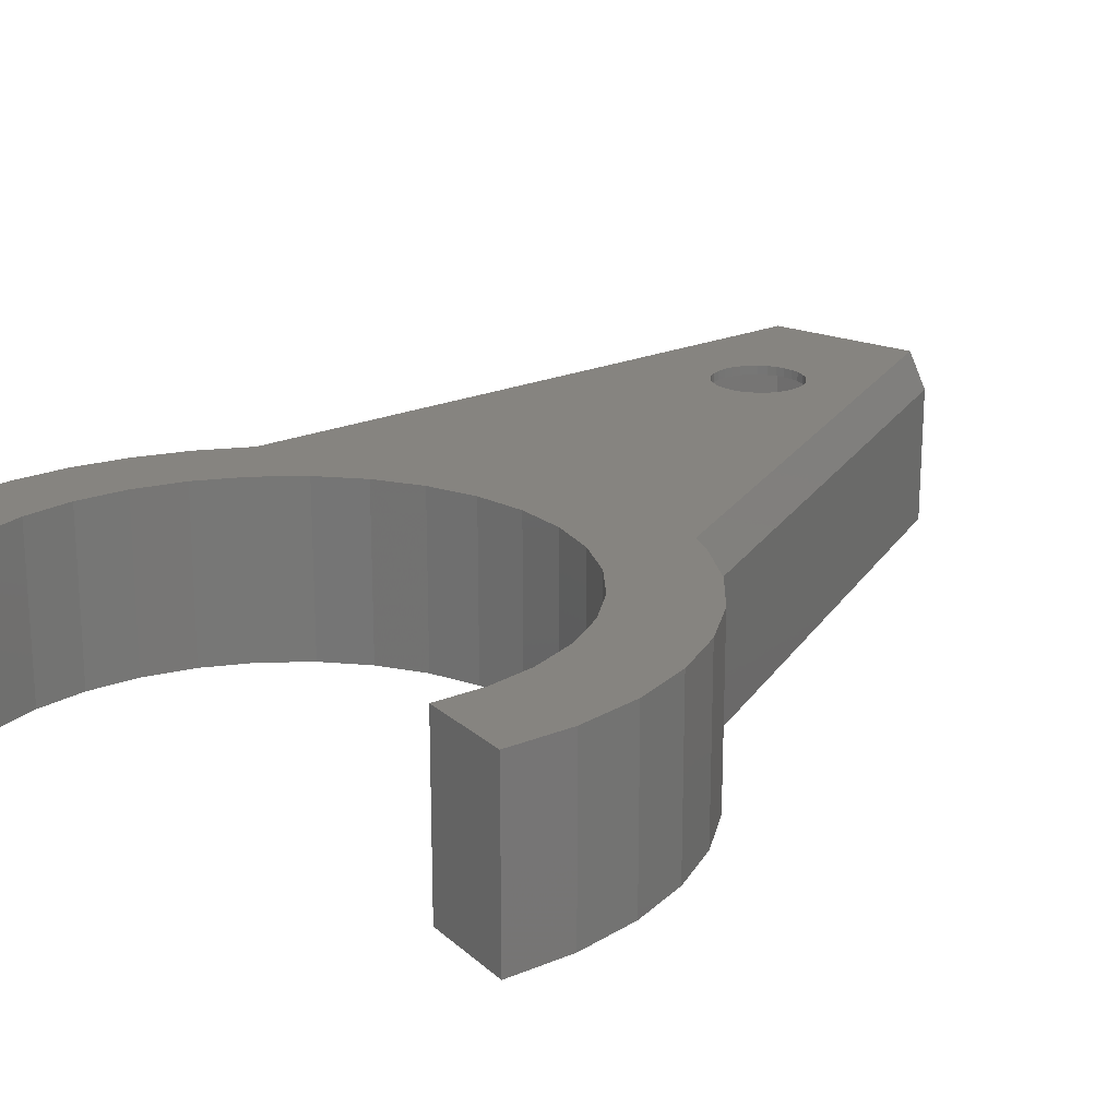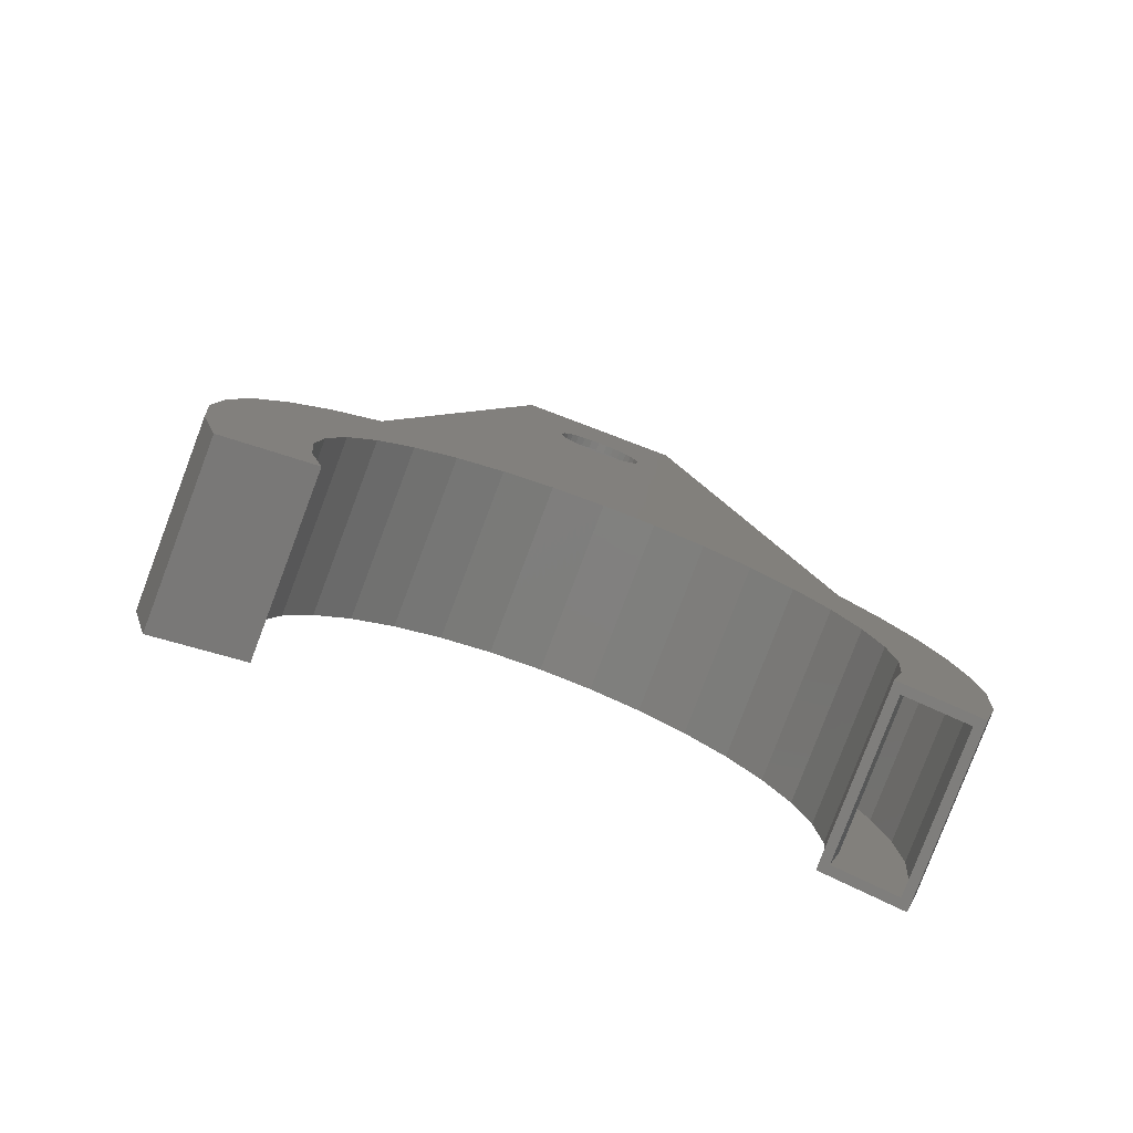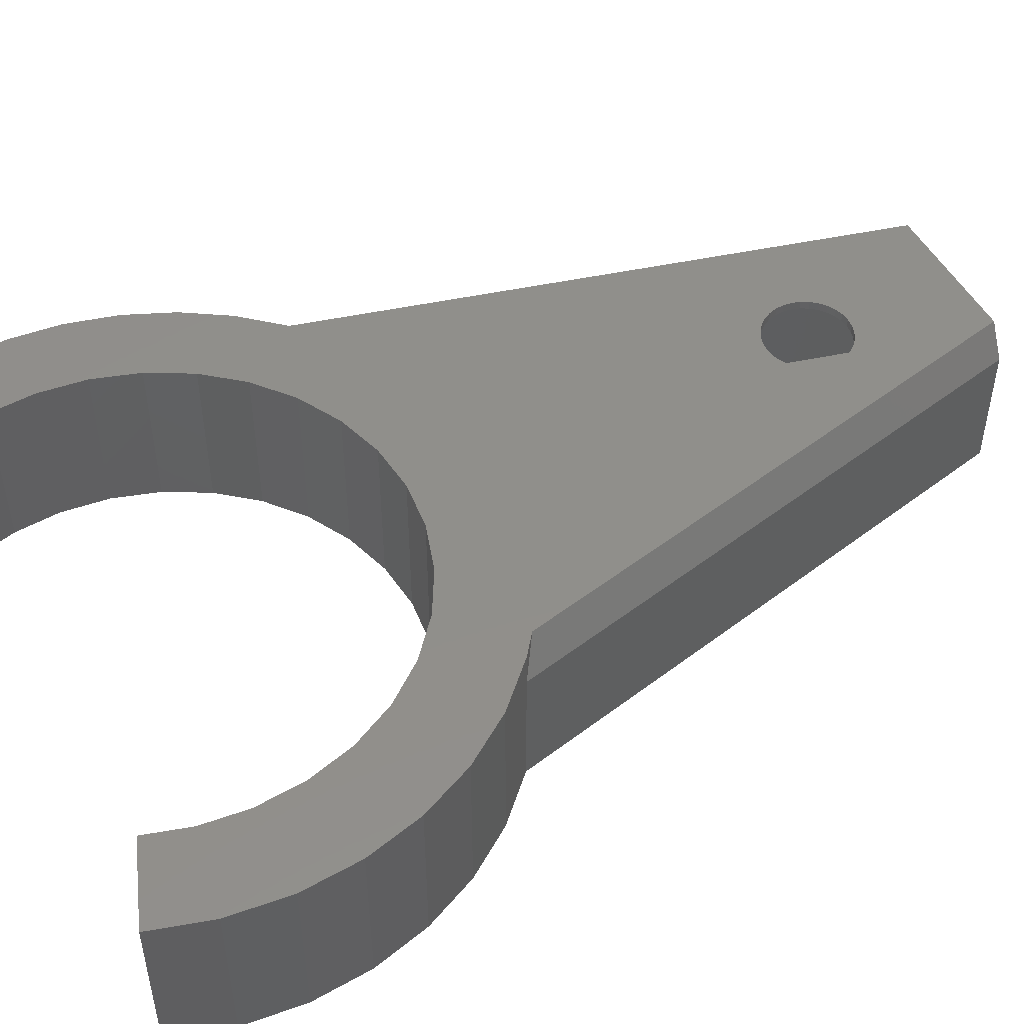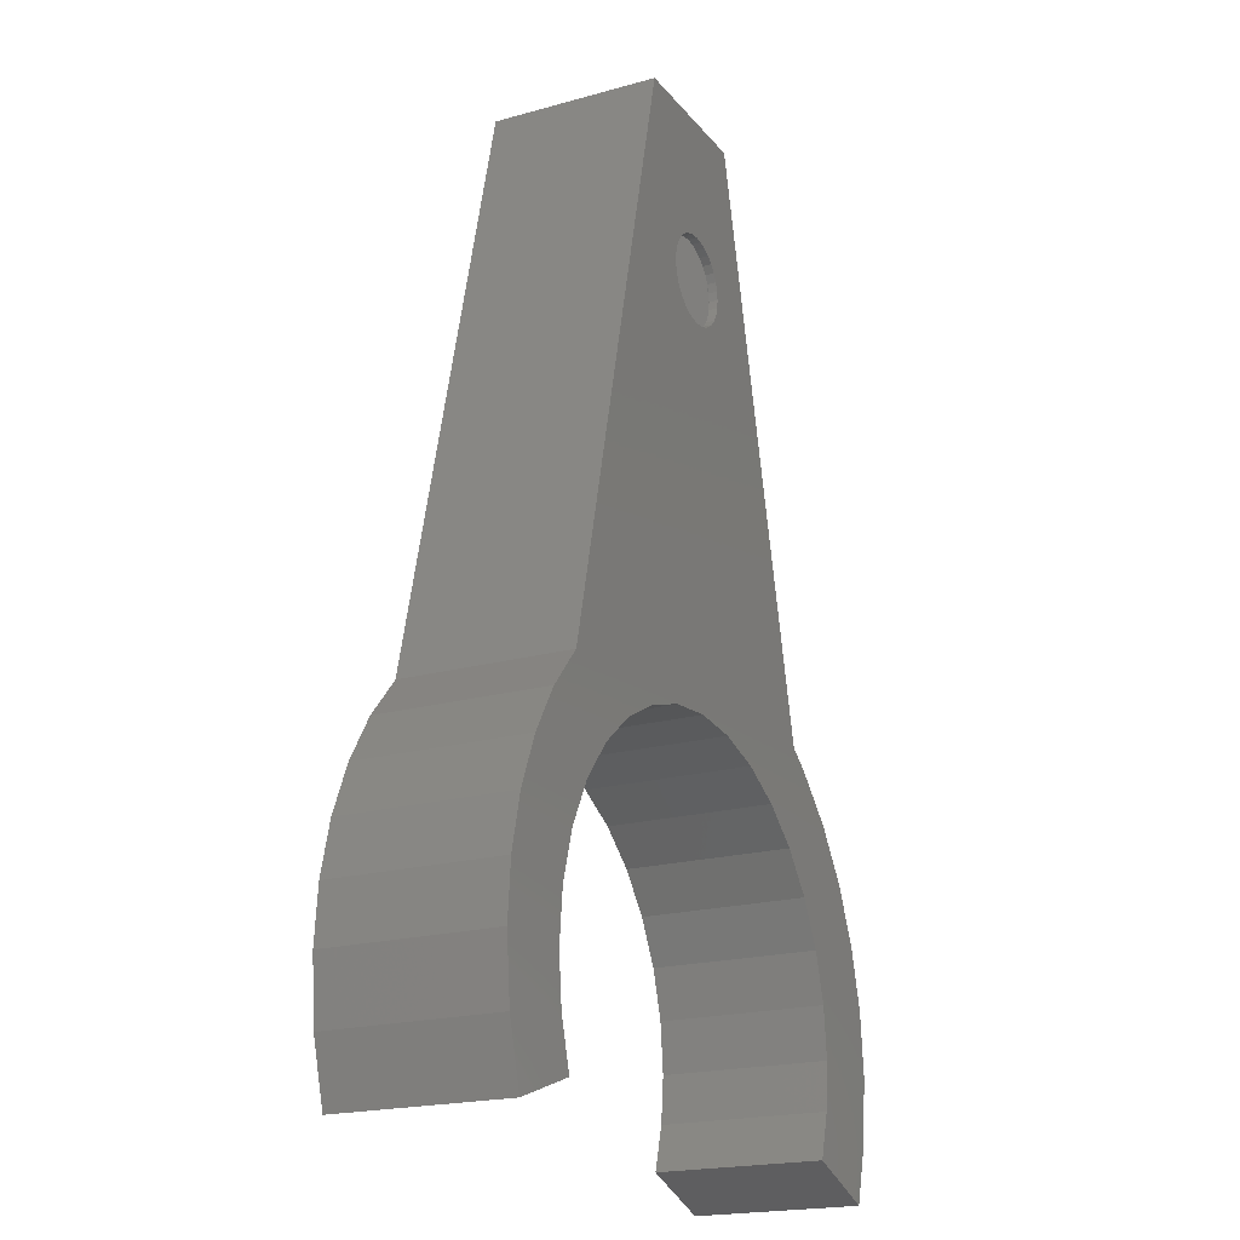
<metadata>
{"format":"stl","ext":"stl","renderer":"f3d","projection":"perspective","resolution":1024,"background":"white","views":[{"elev":20.3,"azim":37.2,"up":"+Z"},{"elev":-79.7,"azim":159.3,"up":"+Y"},{"elev":48.9,"azim":63.2,"up":"+Z"},{"elev":-20.1,"azim":-62.9,"up":"+Y"}]}
</metadata>
<code>
# stl→obj: 290 verts, 584 faces
v 0.0004112 0.641 0.1406
v -0.00729 0.6403 0.1484
v -0.00729 0.6403 0.1406
v -0.01469 0.638 0.1484
v -0.01469 0.638 0.1406
v -0.02152 0.6344 0.1484
v -0.02152 0.6344 0.1406
v -0.0275 0.6295 0.1484
v -0.0275 0.6295 0.1406
v -0.03241 0.6235 0.1484
v -0.03241 0.6235 0.1406
v -0.03606 0.6167 0.1484
v -0.03606 0.6167 0.1406
v -0.0383 0.6093 0.1484
v -0.0383 0.6093 0.1406
v -0.03906 0.6016 0.1484
v -0.03906 0.6016 0.1406
v 0.0004112 0.641 0.1484
v 0.008112 0.6403 0.1406
v 0.008112 0.6403 0.1484
v 0.01552 0.638 0.1406
v 0.01552 0.638 0.1484
v 0.02234 0.6344 0.1406
v 0.02234 0.6344 0.1484
v 0.02832 0.6295 0.1406
v 0.02832 0.6295 0.1484
v 0.03323 0.6235 0.1406
v 0.03323 0.6235 0.1484
v 0.03688 0.6167 0.1406
v 0.03688 0.6167 0.1484
v 0.03913 0.6093 0.1406
v 0.03913 0.6093 0.1484
v 0.03988 0.6016 0.1406
v 0.03988 0.6016 0.1484
v 0.0004112 0.641 0
v -0.00729 0.6403 0.007812
v -0.00729 0.6403 0
v -0.01469 0.638 0.007812
v -0.01469 0.638 0
v -0.02152 0.6344 0.007812
v -0.02152 0.6344 0
v -0.0275 0.6295 0.007812
v -0.0275 0.6295 0
v -0.03241 0.6235 0.007812
v -0.03241 0.6235 0
v -0.03606 0.6167 0.007812
v -0.03606 0.6167 0
v -0.0383 0.6093 0.007812
v -0.0383 0.6093 0
v -0.03906 0.6016 0.007812
v -0.03906 0.6016 0
v 0.0004112 0.641 0.007812
v 0.008112 0.6403 0
v 0.008112 0.6403 0.007812
v 0.01552 0.638 0
v 0.01552 0.638 0.007812
v 0.02234 0.6344 0
v 0.02234 0.6344 0.007812
v 0.02832 0.6295 0
v 0.02832 0.6295 0.007812
v 0.03323 0.6235 0
v 0.03323 0.6235 0.007812
v 0.03688 0.6167 0
v 0.03688 0.6167 0.007812
v 0.03913 0.6093 0
v 0.03913 0.6093 0.007812
v 0.03988 0.6016 0
v 0.03988 0.6016 0.007812
v 0.0004112 0.5621 0.1406
v 0.008112 0.5628 0.1484
v 0.008112 0.5628 0.1406
v 0.01552 0.5651 0.1484
v 0.01552 0.5651 0.1406
v 0.02234 0.5687 0.1484
v 0.02234 0.5687 0.1406
v 0.02832 0.5737 0.1484
v 0.02832 0.5737 0.1406
v 0.03323 0.5796 0.1484
v 0.03323 0.5796 0.1406
v 0.03688 0.5865 0.1484
v 0.03688 0.5865 0.1406
v 0.03913 0.5939 0.1484
v 0.03913 0.5939 0.1406
v 0.0004112 0.5621 0.1484
v -0.00729 0.5628 0.1406
v -0.00729 0.5628 0.1484
v -0.01469 0.5651 0.1406
v -0.01469 0.5651 0.1484
v -0.02152 0.5687 0.1406
v -0.02152 0.5687 0.1484
v -0.0275 0.5737 0.1406
v -0.0275 0.5737 0.1484
v -0.03241 0.5796 0.1406
v -0.03241 0.5796 0.1484
v -0.03606 0.5865 0.1406
v -0.03606 0.5865 0.1484
v -0.0383 0.5939 0.1406
v -0.0383 0.5939 0.1484
v 0.0004112 0.5621 0
v 0.008112 0.5628 0.007812
v 0.008112 0.5628 0
v 0.01552 0.5651 0.007812
v 0.01552 0.5651 0
v 0.02234 0.5687 0.007812
v 0.02234 0.5687 0
v 0.02832 0.5737 0.007812
v 0.02832 0.5737 0
v 0.03323 0.5796 0.007812
v 0.03323 0.5796 0
v 0.03688 0.5865 0.007812
v 0.03688 0.5865 0
v 0.03913 0.5939 0.007812
v 0.03913 0.5939 0
v 0.0004112 0.5621 0.007812
v -0.00729 0.5628 0
v -0.00729 0.5628 0.007812
v -0.01469 0.5651 0
v -0.01469 0.5651 0.007812
v -0.02152 0.5687 0
v -0.02152 0.5687 0.007812
v -0.0275 0.5737 0
v -0.0275 0.5737 0.007812
v -0.03241 0.5796 0
v -0.03241 0.5796 0.007812
v -0.03606 0.5865 0
v -0.03606 0.5865 0.007812
v -0.0383 0.5939 0
v -0.0383 0.5939 0.007812
v 0.002385 0.2289 0.1484
v -0.04228 0.2245 0.1484
v 0.1981 0.2364 0.1484
v 0.1785 0.251 0.1484
v 0.04705 0.2245 0.1484
v 0.09 0.2115 0.1484
v 0.1296 0.1904 0.1484
v 0.237 0.1988 0.1484
v -0.2051 0.2176 0.1484
v -0.237 0.1811 0.1484
v -0.1248 0.1904 0.1484
v -0.08523 0.2115 0.1484
v -0.07623 0.75 0.1484
v 0.05769 0.75 0.1484
v -0.1595 0.1619 0.1484
v -0.2627 0.14 0.1484
v -0.188 0.1272 0.1484
v -0.2091 0.08761 0.1484
v -0.2815 0.09538 0.1484
v -0.2222 0.04467 0.1484
v -0.293 0.0483 0.1484
v -0.2266 2.804e-17 0.1484
v -0.2969 3.722e-17 0.1484
v -0.2226 -0.04231 0.1484
v -0.292 -0.05425 0.1484
v -0.2109 -0.08317 0.1484
v -0.2775 -0.1067 0.1484
v 0.2686 0.1549 0.1484
v 0.1643 0.1619 0.1484
v 0.2919 0.1061 0.1484
v 0.1927 0.1272 0.1484
v 0.2139 0.08761 0.1484
v 0.3062 0.05389 0.1484
v 0.2269 0.04467 0.1484
v 0.311 0 0.1484
v 0.2313 0 0.1484
v 0.3059 -0.05551 0.1484
v 0.2275 -0.04178 0.1484
v 0.2907 -0.1092 0.1484
v 0.2161 -0.08215 0.1484
v -0.04228 0.2245 0
v 0.002385 0.2289 0
v 0.1981 0.2364 0
v 0.237 0.1988 0
v 0.1296 0.1904 0
v 0.09 0.2115 0
v 0.04705 0.2245 0
v -0.2051 0.2176 0
v -0.08523 0.2115 0
v -0.1248 0.1904 0
v -0.237 0.1811 0
v -0.07623 0.75 0
v 0.07377 0.75 0
v -0.188 0.1272 0
v -0.2627 0.14 0
v -0.1595 0.1619 0
v -0.2222 0.04467 0
v -0.2815 0.09538 0
v -0.2091 0.08761 0
v -0.293 0.0483 0
v -0.2266 2.804e-17 0
v -0.2969 3.722e-17 0
v -0.2226 -0.04231 0
v -0.292 -0.05425 0
v -0.2109 -0.08317 0
v -0.2775 -0.1067 0
v 0.2139 0.08761 0
v 0.1927 0.1272 0
v 0.2919 0.1061 0
v 0.1643 0.1619 0
v 0.2686 0.1549 0
v 0.311 0 0
v 0.2269 0.04467 0
v 0.3062 0.05389 0
v 0.2313 0 0
v 0.3059 -0.05551 0
v 0.2275 -0.04178 0
v 0.2907 -0.1092 0
v 0.2161 -0.08215 0
v -0.0438 0.2322 0.1406
v 0.002385 0.2368 0.1406
v -0.08822 0.2187 0.1406
v 0.1753 0.2437 0.1406
v 0.04857 0.2322 0.1406
v 0.1932 0.2303 0.1406
v 0.2311 0.1937 0.1406
v 0.1339 0.1969 0.1406
v 0.09299 0.2187 0.1406
v -0.1981 0.2136 0.1406
v -0.1292 0.1969 0.1406
v -0.165 0.1674 0.1406
v -0.2297 0.1779 0.1406
v -0.07009 0.7422 0.1406
v 0.05461 0.7422 0.1406
v -0.2298 0.04619 0.1406
v -0.2738 0.09378 0.1406
v -0.2164 0.0906 0.1406
v -0.2551 0.1376 0.1406
v -0.1945 0.1315 0.1406
v -0.2852 0.0475 0.1406
v -0.2344 1.341e-16 0.1406
v -0.2891 -9.525e-17 0.1406
v -0.2303 -0.04363 0.1406
v -0.2843 -0.05292 0.1406
v -0.2183 -0.08577 0.1406
v -0.2701 -0.1041 0.1406
v 0.2211 0.0906 0.1406
v 0.1992 0.1315 0.1406
v 0.2846 0.1033 0.1406
v 0.1698 0.1674 0.1406
v 0.2619 0.1509 0.1406
v 0.3032 -7.253e-17 0.1406
v 0.2346 0.04619 0.1406
v 0.2985 0.0525 0.1406
v 0.2391 0 0.1406
v 0.2989 -0.05032 0.1406
v 0.2359 -0.03928 0.1406
v 0.2861 -0.09917 0.1406
v 0.2261 -0.07747 0.1406
v -0.0438 0.2322 0.007812
v 0.002385 0.2368 0.007812
v -0.08822 0.2187 0.007812
v 0.04857 0.2322 0.007812
v -0.1981 0.2136 0.007812
v -0.2297 0.1779 0.007812
v -0.165 0.1674 0.007812
v -0.1292 0.1969 0.007812
v -0.07009 0.7422 0.007812
v 0.06762 0.7422 0.007812
v 0.1911 0.232 0.007812
v 0.09299 0.2187 0.007812
v 0.1339 0.1969 0.007812
v 0.2297 0.1953 0.007812
v -0.1945 0.1315 0.007812
v -0.2551 0.1376 0.007812
v -0.2164 0.0906 0.007812
v -0.2738 0.09378 0.007812
v -0.2298 0.04619 0.007812
v -0.2852 0.0475 0.007812
v -0.2344 1.341e-16 0.007812
v -0.2891 -9.525e-17 0.007812
v -0.2303 -0.04363 0.007812
v -0.2843 -0.05292 0.007812
v -0.2183 -0.08577 0.007812
v -0.2701 -0.1041 0.007812
v 0.2611 0.1523 0.007812
v 0.1698 0.1674 0.007812
v 0.2842 0.1043 0.007812
v 0.1992 0.1315 0.007812
v 0.2211 0.0906 0.007812
v 0.2984 0.05302 0.007812
v 0.2346 0.04619 0.007812
v 0.3032 -7.253e-17 0.007812
v 0.2391 0 0.007812
v 0.2989 -0.05032 0.007812
v 0.2359 -0.03928 0.007812
v 0.2861 -0.09917 0.007812
v 0.2261 -0.07747 0.007812
v 0.1911 0.232 0.1153
v 0.06762 0.7422 0.1153
v 0.07377 0.75 0.1172
v 0.1981 0.2364 0.1172
f 1 2 3
f 3 2 4
f 3 4 5
f 5 4 6
f 5 6 7
f 7 6 8
f 7 8 9
f 9 8 10
f 9 10 11
f 11 10 12
f 11 12 13
f 13 12 14
f 13 14 15
f 15 14 16
f 15 16 17
f 2 1 18
f 18 1 19
f 18 19 20
f 20 19 21
f 20 21 22
f 22 21 23
f 22 23 24
f 24 23 25
f 24 25 26
f 26 25 27
f 26 27 28
f 28 27 29
f 28 29 30
f 30 29 31
f 30 31 32
f 32 31 33
f 32 33 34
f 35 36 37
f 37 36 38
f 37 38 39
f 39 38 40
f 39 40 41
f 41 40 42
f 41 42 43
f 43 42 44
f 43 44 45
f 45 44 46
f 45 46 47
f 47 46 48
f 47 48 49
f 49 48 50
f 49 50 51
f 36 35 52
f 52 35 53
f 52 53 54
f 54 53 55
f 54 55 56
f 56 55 57
f 56 57 58
f 58 57 59
f 58 59 60
f 60 59 61
f 60 61 62
f 62 61 63
f 62 63 64
f 64 63 65
f 64 65 66
f 66 65 67
f 66 67 68
f 69 70 71
f 71 70 72
f 71 72 73
f 73 72 74
f 73 74 75
f 75 74 76
f 75 76 77
f 77 76 78
f 77 78 79
f 79 78 80
f 79 80 81
f 81 80 82
f 81 82 83
f 83 82 34
f 83 34 33
f 70 69 84
f 84 69 85
f 84 85 86
f 86 85 87
f 86 87 88
f 88 87 89
f 88 89 90
f 90 89 91
f 90 91 92
f 92 91 93
f 92 93 94
f 94 93 95
f 94 95 96
f 96 95 97
f 96 97 98
f 98 97 17
f 98 17 16
f 99 100 101
f 101 100 102
f 101 102 103
f 103 102 104
f 103 104 105
f 105 104 106
f 105 106 107
f 107 106 108
f 107 108 109
f 109 108 110
f 109 110 111
f 111 110 112
f 111 112 113
f 113 112 68
f 113 68 67
f 100 99 114
f 114 99 115
f 114 115 116
f 116 115 117
f 116 117 118
f 118 117 119
f 118 119 120
f 120 119 121
f 120 121 122
f 122 121 123
f 122 123 124
f 124 123 125
f 124 125 126
f 126 125 127
f 126 127 128
f 128 127 51
f 128 51 50
f 129 84 130
f 131 132 129
f 131 129 133
f 131 133 134
f 131 134 135
f 131 135 136
f 137 138 139
f 137 139 140
f 137 140 130
f 137 130 84
f 137 84 86
f 137 86 88
f 137 88 90
f 137 90 92
f 137 92 94
f 137 94 96
f 137 96 98
f 141 137 98
f 141 98 16
f 141 16 14
f 141 14 12
f 141 12 10
f 141 10 8
f 141 8 6
f 141 6 4
f 141 4 2
f 141 2 18
f 141 18 142
f 132 34 82
f 132 82 80
f 132 80 78
f 132 78 76
f 132 76 74
f 132 74 72
f 132 72 70
f 132 70 84
f 132 84 129
f 142 18 20
f 142 20 22
f 142 22 24
f 142 24 26
f 142 26 28
f 142 28 30
f 142 30 32
f 142 32 34
f 142 34 132
f 139 138 143
f 143 138 144
f 143 144 145
f 145 144 146
f 146 144 147
f 146 147 148
f 148 147 149
f 148 149 150
f 150 149 151
f 150 151 152
f 152 151 153
f 152 153 154
f 154 153 155
f 136 135 156
f 156 135 157
f 156 157 158
f 158 157 159
f 158 159 160
f 158 160 161
f 161 160 162
f 161 162 163
f 163 162 164
f 163 164 165
f 165 164 166
f 165 166 167
f 167 166 168
f 169 99 170
f 171 172 173
f 171 173 174
f 171 174 175
f 171 175 170
f 171 170 99
f 171 99 101
f 171 101 103
f 171 103 105
f 171 105 107
f 171 107 109
f 171 109 111
f 171 111 113
f 171 113 67
f 176 127 125
f 176 125 123
f 176 123 121
f 176 121 119
f 176 119 117
f 176 117 115
f 176 115 99
f 176 99 169
f 176 169 177
f 176 177 178
f 176 178 179
f 180 181 35
f 180 35 37
f 180 37 39
f 180 39 41
f 180 41 43
f 180 43 45
f 180 45 47
f 180 47 49
f 180 49 51
f 180 51 127
f 180 127 176
f 181 171 67
f 181 67 65
f 181 65 63
f 181 63 61
f 181 61 59
f 181 59 57
f 181 57 55
f 181 55 53
f 181 53 35
f 182 183 184
f 184 183 179
f 184 179 178
f 185 186 187
f 187 186 183
f 187 183 182
f 186 185 188
f 188 185 189
f 188 189 190
f 190 189 191
f 190 191 192
f 192 191 193
f 192 193 194
f 195 196 197
f 197 196 198
f 197 198 199
f 199 198 173
f 199 173 172
f 200 201 202
f 202 201 195
f 202 195 197
f 201 200 203
f 203 200 204
f 203 204 205
f 205 204 206
f 205 206 207
f 208 69 209
f 69 208 210
f 211 212 209
f 211 209 69
f 211 69 71
f 211 71 73
f 211 73 75
f 211 75 77
f 211 77 79
f 211 79 81
f 211 81 83
f 211 83 33
f 213 214 215
f 213 215 216
f 213 216 212
f 213 212 211
f 217 17 97
f 217 97 95
f 217 95 93
f 217 93 91
f 217 91 89
f 217 89 87
f 217 87 85
f 217 85 69
f 217 69 210
f 217 210 218
f 217 218 219
f 217 219 220
f 221 222 1
f 221 1 3
f 221 3 5
f 221 5 7
f 221 7 9
f 221 9 11
f 221 11 13
f 221 13 15
f 221 15 17
f 221 17 217
f 222 211 33
f 222 33 31
f 222 31 29
f 222 29 27
f 222 27 25
f 222 25 23
f 222 23 21
f 222 21 19
f 222 19 1
f 223 224 225
f 225 224 226
f 225 226 227
f 227 226 220
f 227 220 219
f 224 223 228
f 228 223 229
f 228 229 230
f 230 229 231
f 230 231 232
f 232 231 233
f 232 233 234
f 235 236 237
f 237 236 238
f 237 238 239
f 239 238 215
f 239 215 214
f 240 241 242
f 242 241 235
f 242 235 237
f 241 240 243
f 243 240 244
f 243 244 245
f 245 244 246
f 245 246 247
f 248 249 114
f 250 248 114
f 251 114 249
f 252 253 254
f 252 254 255
f 252 255 250
f 252 250 114
f 252 114 116
f 252 116 118
f 252 118 120
f 252 120 122
f 252 122 124
f 252 124 126
f 252 126 128
f 252 128 50
f 256 252 50
f 256 50 48
f 256 48 46
f 256 46 44
f 256 44 42
f 256 42 40
f 256 40 38
f 256 38 36
f 256 36 52
f 256 52 257
f 258 68 112
f 258 112 110
f 258 110 108
f 258 108 106
f 258 106 104
f 258 104 102
f 258 102 100
f 258 100 114
f 258 114 251
f 258 251 259
f 258 259 260
f 258 260 261
f 257 52 54
f 257 54 56
f 257 56 58
f 257 58 60
f 257 60 62
f 257 62 64
f 257 64 66
f 257 66 68
f 257 68 258
f 254 253 262
f 262 253 263
f 262 263 264
f 264 263 265
f 264 265 266
f 266 265 267
f 266 267 268
f 268 267 269
f 268 269 270
f 270 269 271
f 270 271 272
f 272 271 273
f 261 260 274
f 274 260 275
f 274 275 276
f 276 275 277
f 276 277 278
f 276 278 279
f 279 278 280
f 279 280 281
f 281 280 282
f 281 282 283
f 283 282 284
f 283 284 285
f 285 284 286
f 233 272 154
f 272 193 154
f 193 272 194
f 272 273 194
f 155 194 273
f 155 273 234
f 155 234 233
f 155 233 154
f 273 271 234
f 234 271 232
f 271 269 232
f 232 269 230
f 272 233 270
f 270 233 231
f 270 231 268
f 268 231 229
f 281 283 240
f 240 283 244
f 283 285 244
f 244 285 246
f 213 211 287
f 213 287 258
f 213 258 261
f 213 261 214
f 276 239 274
f 274 239 214
f 274 214 261
f 239 276 237
f 237 276 279
f 237 279 242
f 242 279 281
f 242 281 240
f 265 228 267
f 267 228 230
f 267 230 269
f 228 265 224
f 224 265 263
f 224 263 226
f 226 263 253
f 226 253 220
f 220 253 252
f 220 252 217
f 221 217 256
f 256 217 252
f 287 288 258
f 258 288 257
f 288 222 257
f 257 222 221
f 257 221 256
f 222 288 211
f 211 288 287
f 282 243 284
f 284 243 245
f 284 245 286
f 286 245 247
f 268 229 266
f 266 229 223
f 266 223 264
f 264 223 225
f 264 225 262
f 262 225 227
f 262 227 254
f 254 227 219
f 254 219 255
f 255 219 218
f 255 218 250
f 250 218 210
f 250 210 248
f 248 210 208
f 248 208 249
f 249 208 209
f 249 209 251
f 251 209 212
f 251 212 259
f 259 212 216
f 259 216 260
f 260 216 215
f 260 215 275
f 275 215 238
f 275 238 277
f 277 238 236
f 277 236 278
f 278 236 235
f 278 235 280
f 280 235 241
f 280 241 282
f 282 241 243
f 285 286 246
f 246 286 247
f 167 168 206
f 206 168 207
f 194 155 192
f 192 155 153
f 192 153 190
f 190 153 151
f 200 163 204
f 204 163 165
f 204 165 206
f 206 165 167
f 193 191 154
f 154 191 152
f 191 189 152
f 152 189 150
f 203 205 164
f 164 205 166
f 205 207 166
f 166 207 168
f 170 130 169
f 169 130 140
f 169 140 177
f 177 140 139
f 177 139 178
f 178 139 143
f 178 143 184
f 184 143 145
f 184 145 182
f 182 145 146
f 182 146 187
f 187 146 148
f 187 148 185
f 185 148 150
f 185 150 189
f 130 170 129
f 129 170 175
f 129 175 133
f 133 175 174
f 133 174 134
f 134 174 173
f 134 173 135
f 135 173 198
f 135 198 157
f 157 198 196
f 157 196 159
f 159 196 195
f 159 195 160
f 160 195 201
f 160 201 162
f 162 201 203
f 162 203 164
f 180 141 181
f 181 141 142
f 181 142 289
f 290 171 289
f 289 171 181
f 131 290 132
f 131 136 290
f 171 290 172
f 172 290 136
f 172 136 199
f 199 136 156
f 199 156 197
f 197 156 158
f 197 158 202
f 202 158 161
f 202 161 200
f 200 161 163
f 142 132 289
f 289 132 290
f 141 180 137
f 137 180 176
f 190 151 188
f 188 151 149
f 188 149 186
f 186 149 147
f 186 147 183
f 183 147 144
f 183 144 179
f 179 144 138
f 179 138 176
f 176 138 137

</code>
